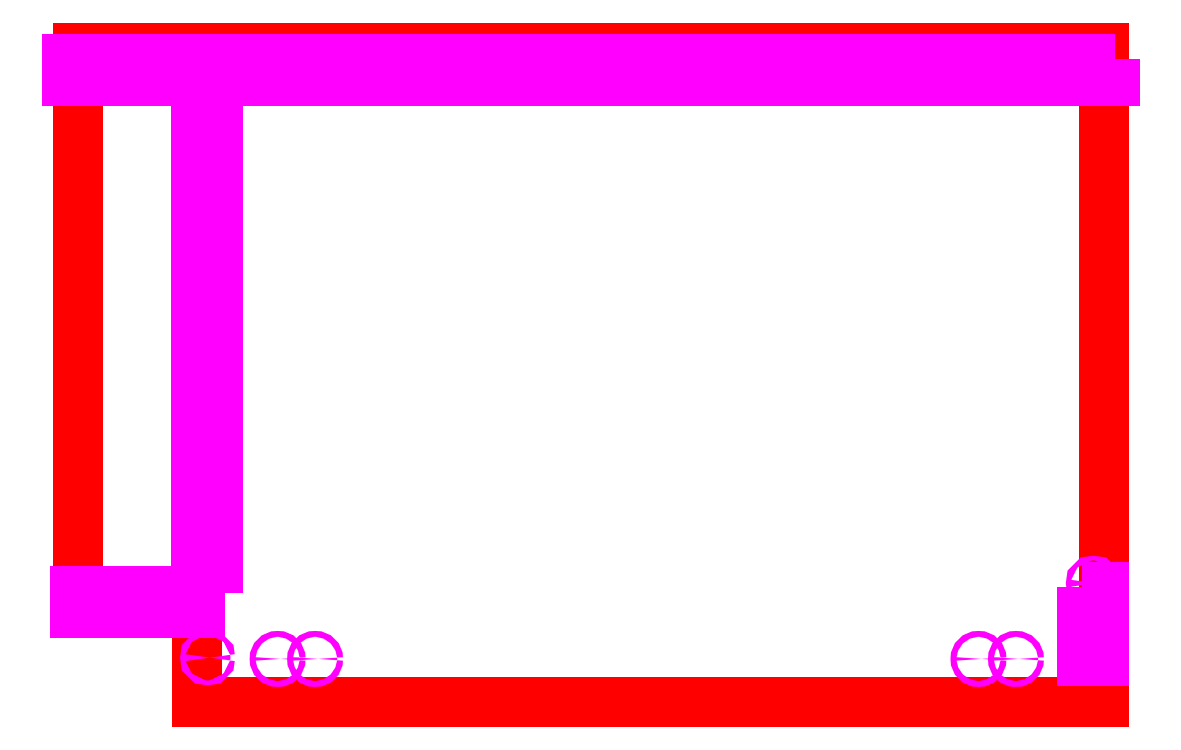
<metadata>
{"format":"dxf","ext":"dxf","renderer":"ezdxf+matplotlib","layout":"modelspace","background":"white","min_lineweight":24,"dpi":150}
</metadata>
<code>
0
SECTION
2
ENTITIES
0
POLYLINE
8
PartCut
66
1
10
0
20
0
30
0
39
-0.7
70
1
0
VERTEX
8
PartCut
10
0
20
3
30
0
0
VERTEX
8
PartCut
10
4
20
3
30
0
0
VERTEX
8
PartCut
10
4
20
0
30
0
0
VERTEX
8
PartCut
10
34.5
20
0
30
0
0
VERTEX
8
PartCut
10
34.5
20
22
30
0
0
VERTEX
8
PartCut
10
0
20
22
30
0
0
SEQEND
8
PartCut
0
CIRCLE
8
BLOCKDRILLPILOT
10
4.365
20
1.5
30
0
39
-0.82
40
0.07874
210
 0
220
 0
230
 1
0
CIRCLE
8
BLOCKDRILLPILOT
10
4.365
20
7.5
30
0
39
-0.82
40
0.07874
210
 0
220
 0
230
 1
0
CIRCLE
8
BLOCKDRILLPILOT
10
4.365
20
13.5
30
0
39
-0.82
40
0.07874
210
 0
220
 0
230
 1
0
CIRCLE
8
BLOCKDRILLPILOT
10
4.365
20
19.5
30
0
39
-0.82
40
0.07874
210
 0
220
 0
230
 1
0
CIRCLE
8
BLOCKDRILLPILOT
10
34.13
20
1.5
30
0
39
-0.82
40
0.07874
210
 0
220
 0
230
 1
0
CIRCLE
8
BLOCKDRILLPILOT
10
34.13
20
4
30
0
39
-0.82
40
0.07874
210
 0
220
 0
230
 1
0
CIRCLE
8
BLOCKDRILLPILOT
10
2
20
3.35
30
0
39
-0.82
40
0.07874
210
 0
220
 0
230
 1
0
CIRCLE
8
BLOCKDRILLPILOT
10
6
20
21.27
30
0
39
-0.82
40
0.07874
210
 0
220
 0
230
 1
0
CIRCLE
8
BLOCKDRILLPILOT
10
17.25
20
21.27
30
0
39
-0.82
40
0.07874
210
 0
220
 0
230
 1
0
CIRCLE
8
BLOCKDRILLPILOT
10
28.5
20
21.27
30
0
39
-0.82
40
0.07874
210
 0
220
 0
230
 1
0
CIRCLE
8
BLOCKDRILLSYSTEM
10
6.717
20
1.457
30
0
39
-0.52
40
0.09843
210
 0
220
 0
230
 1
0
CIRCLE
8
BLOCKDRILLSYSTEM
10
7.976
20
1.457
30
0
39
-0.52
40
0.09843
210
 0
220
 0
230
 1
0
CIRCLE
8
BLOCKDRILLSYSTEM
10
31.53
20
1.457
30
0
39
-0.52
40
0.09843
210
 0
220
 0
230
 1
0
CIRCLE
8
BLOCKDRILLSYSTEM
10
30.27
20
1.457
30
0
39
-0.52
40
0.09843
210
 0
220
 0
230
 1
0
POLYLINE
8
DadoBack
66
1
10
0
20
0
30
0
39
-0.2
70
1
0
VERTEX
8
DadoBack
10
33.77
20
3.875
30
0
0
VERTEX
8
DadoBack
10
34.51
20
3.875
30
0
0
VERTEX
8
DadoBack
10
34.51
20
1.375
30
0
0
VERTEX
8
DadoBack
10
33.77
20
1.375
30
0
0
SEQEND
8
DadoBack
0
POLYLINE
8
DadoBack
66
1
10
0
20
0
30
0
39
-0.2
70
1
0
VERTEX
8
DadoBack
10
4.1
20
3.735
30
0
0
VERTEX
8
DadoBack
10
4.1
20
2.995
30
0
0
VERTEX
8
DadoBack
10
-0.1
20
2.995
30
0
0
VERTEX
8
DadoBack
10
-0.1
20
3.735
30
0
0
SEQEND
8
DadoBack
0
POLYLINE
8
DadoBack
66
1
10
0
20
0
30
0
39
-0.2
70
1
0
VERTEX
8
DadoBack
10
34.85
20
21.62
30
0
0
VERTEX
8
DadoBack
10
34.85
20
20.89
30
0
0
VERTEX
8
DadoBack
10
-0.35
20
20.89
30
0
0
VERTEX
8
DadoBack
10
-0.35
20
21.62
30
0
0
SEQEND
8
DadoBack
0
POLYLINE
8
DadoBack
66
1
10
0
20
0
30
0
39
-0.2
70
1
0
VERTEX
8
DadoBack
10
3.98
20
21.5
30
0
0
VERTEX
8
DadoBack
10
4.72
20
21.5
30
0
0
VERTEX
8
DadoBack
10
4.72
20
4.5
30
0
0
VERTEX
8
DadoBack
10
3.98
20
4.5
30
0
0
SEQEND
8
DadoBack
0
ENDSEC
0
EOF

</code>
